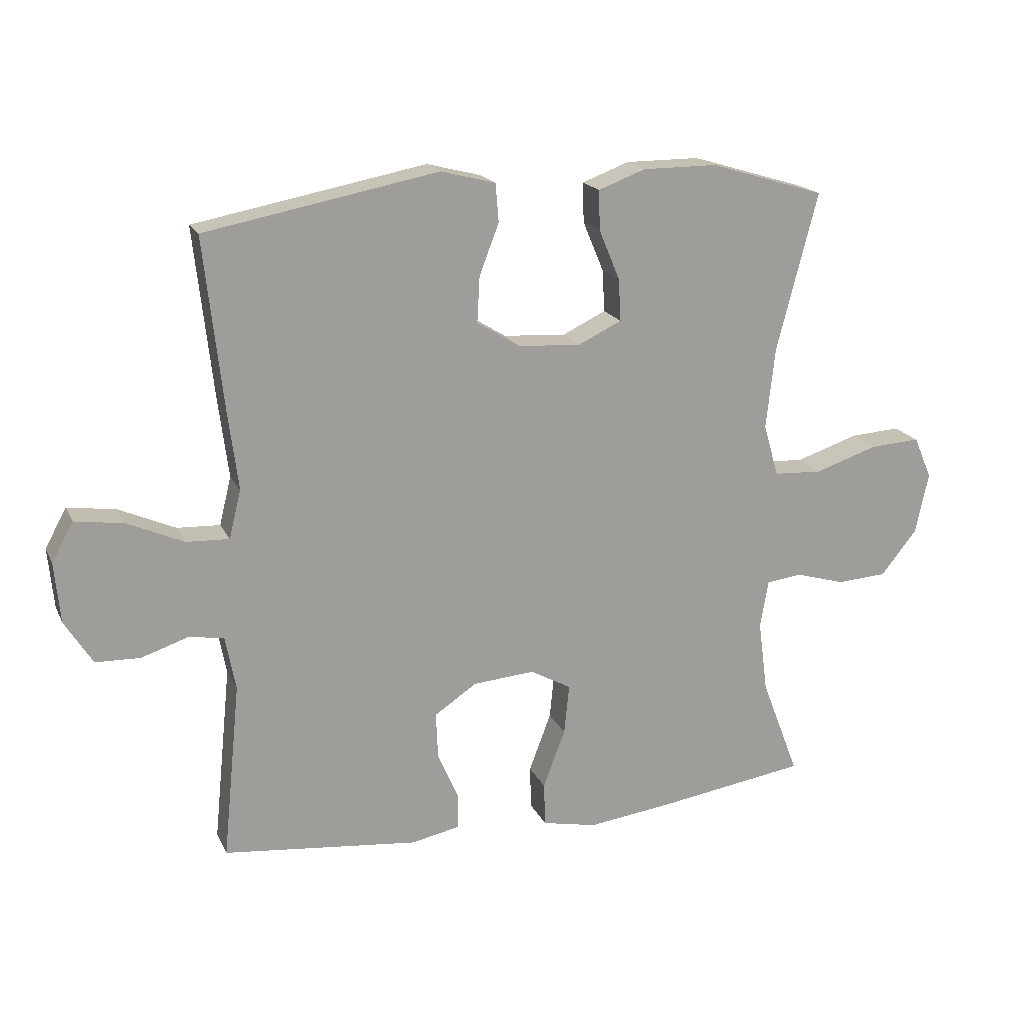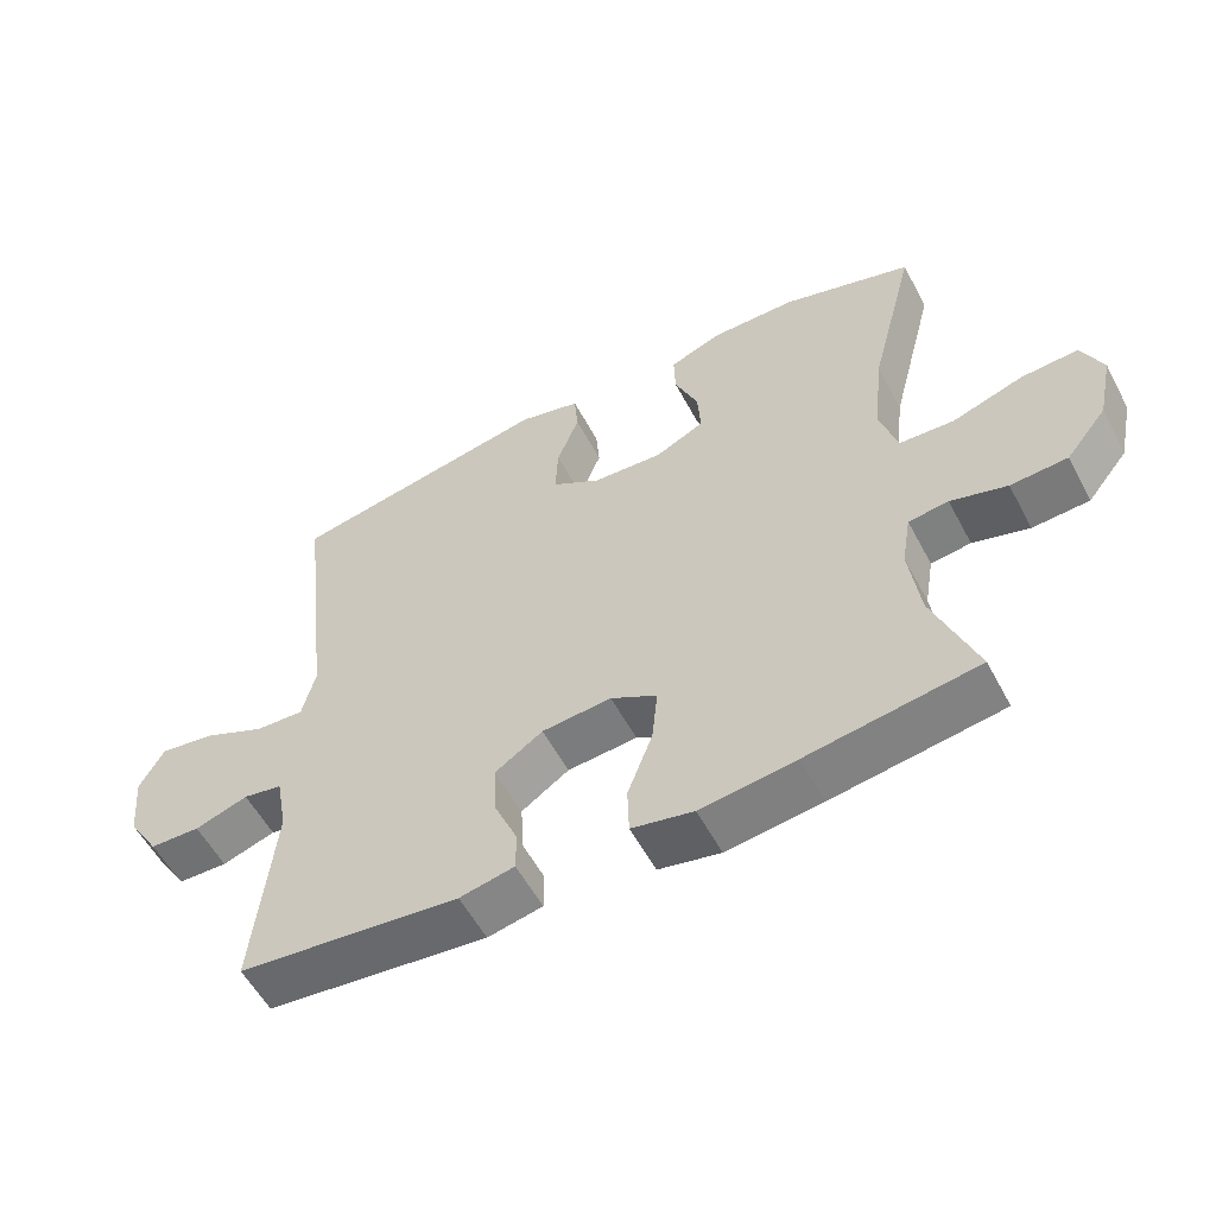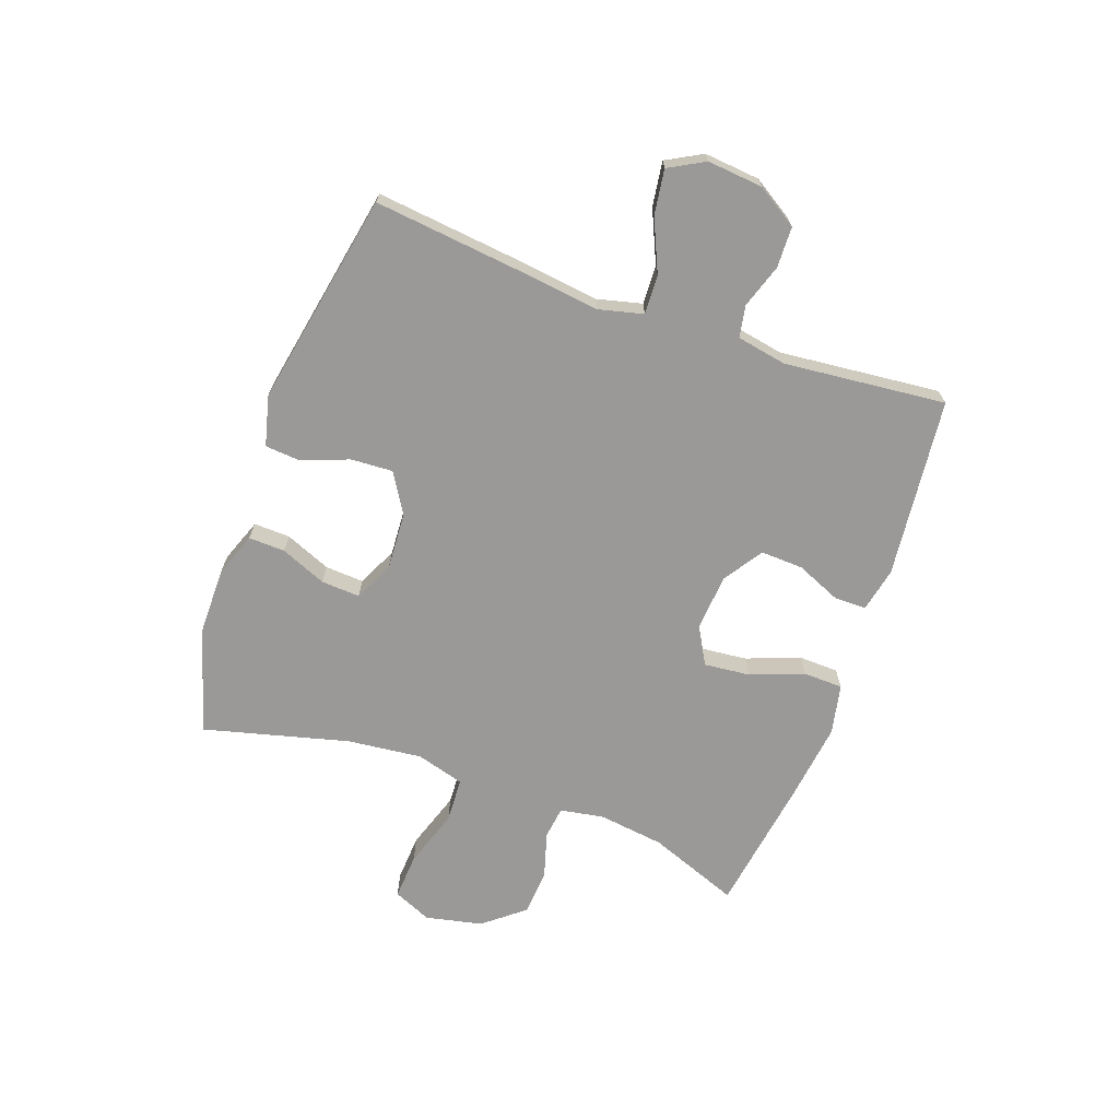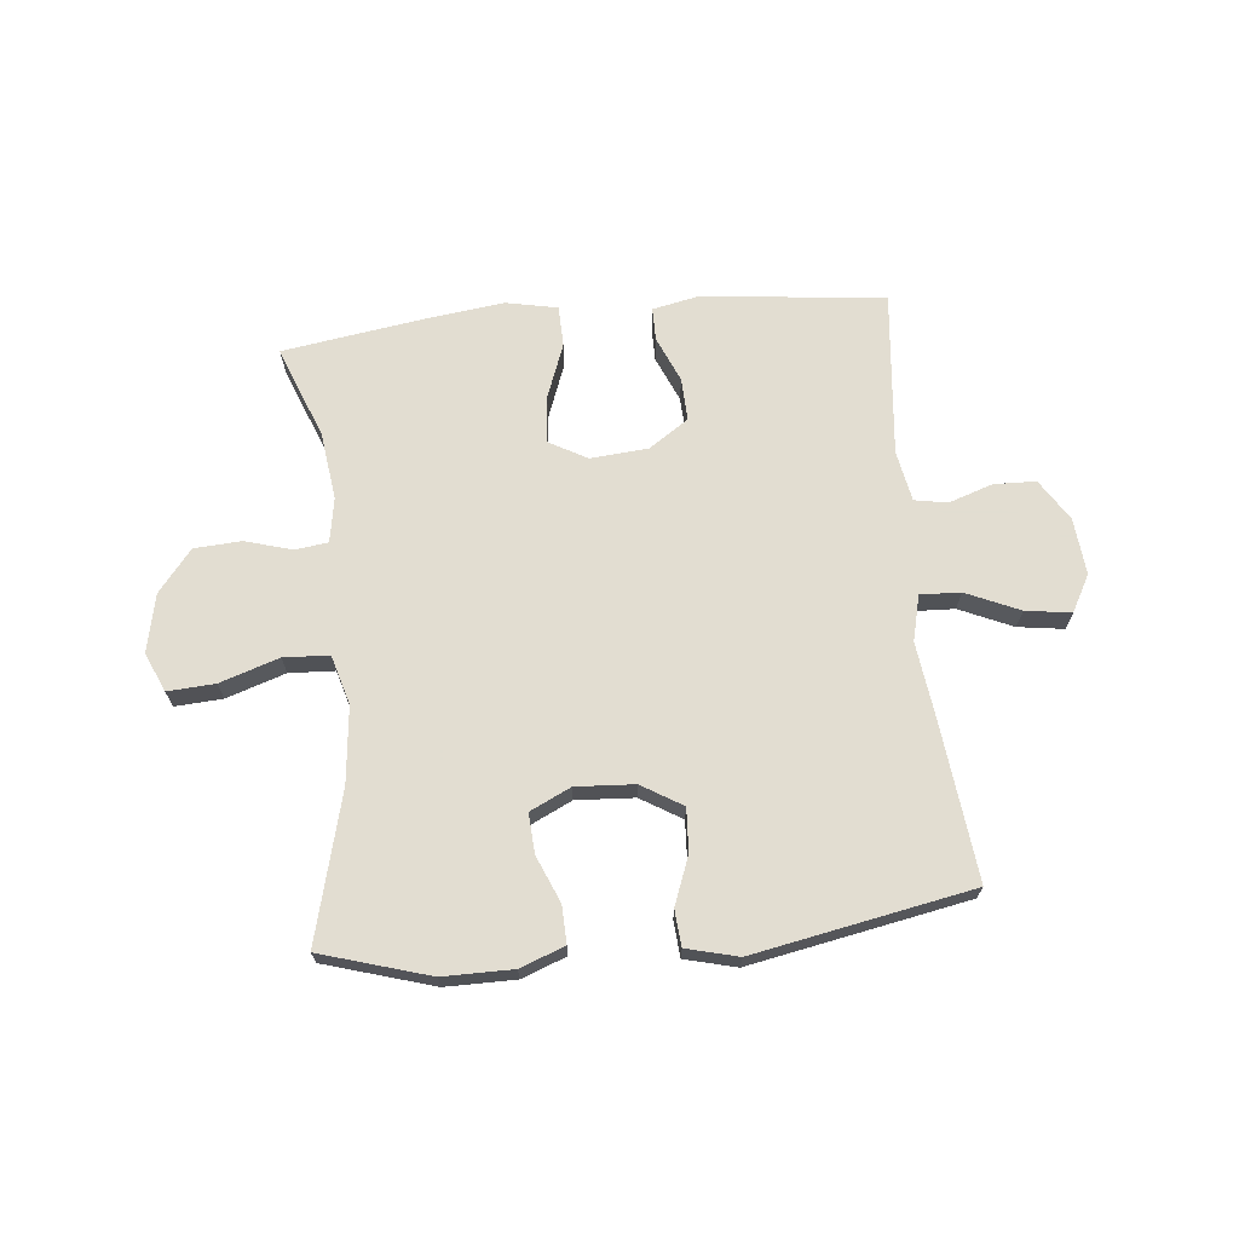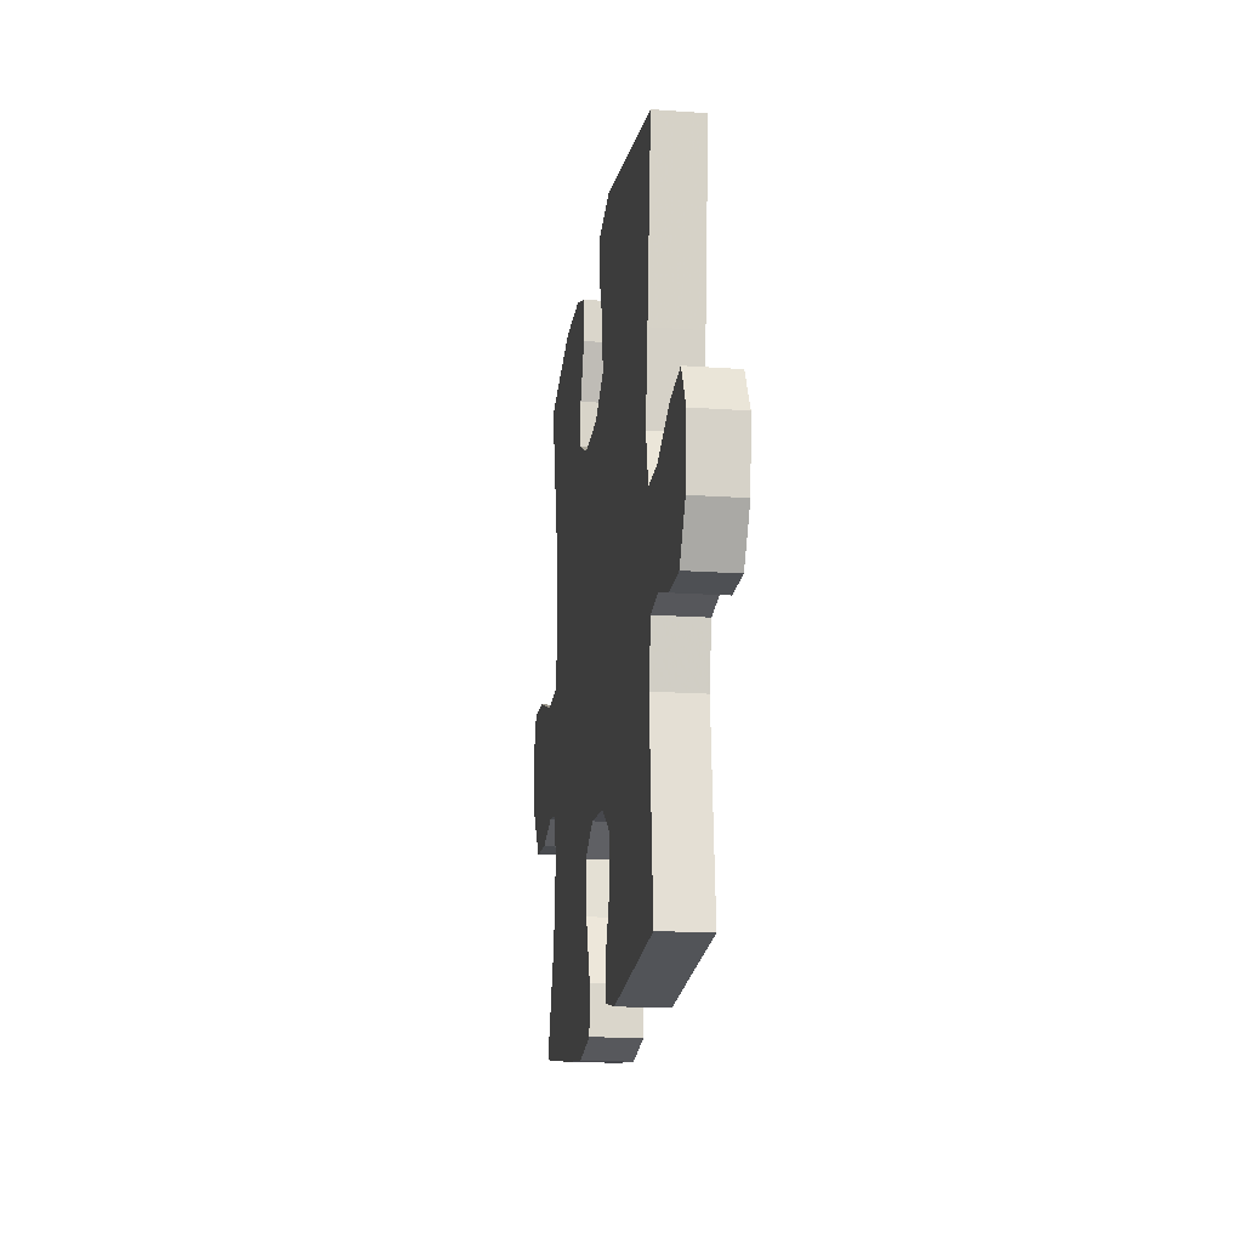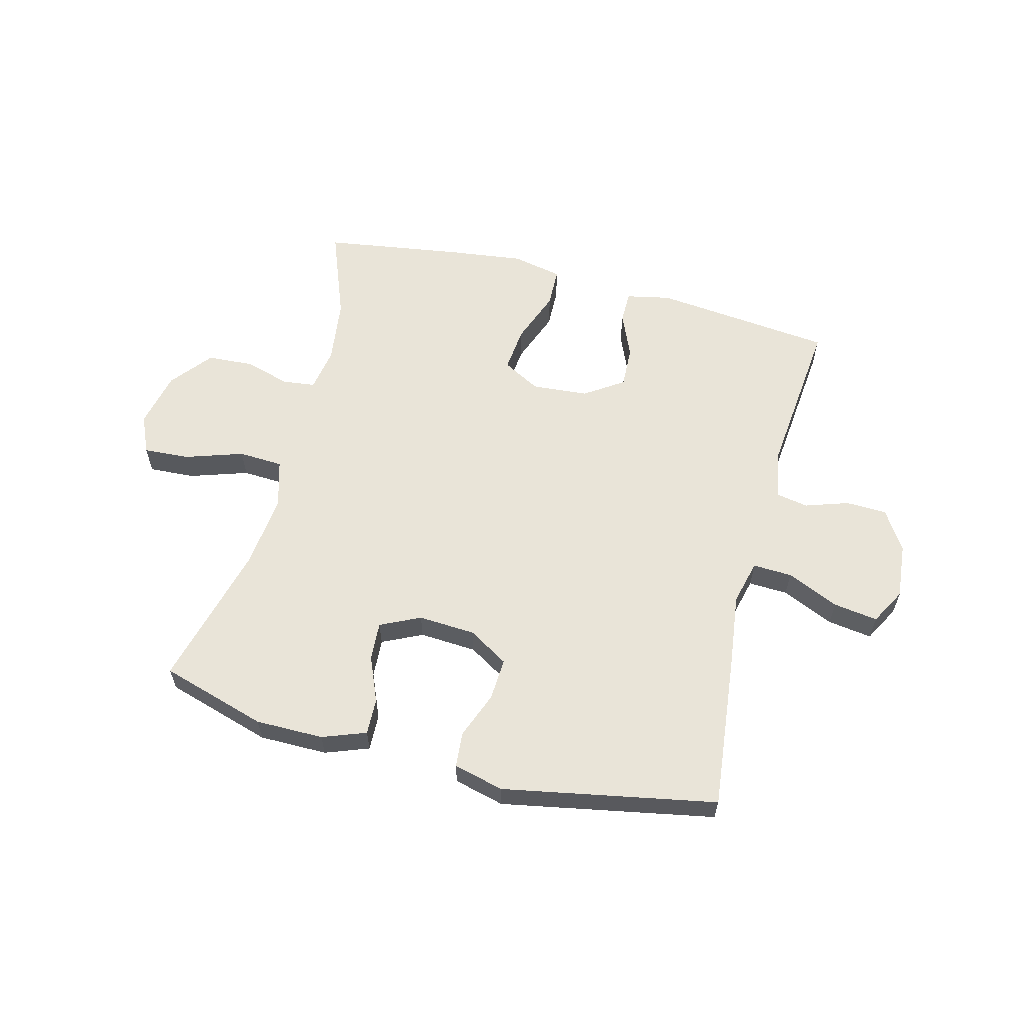
<metadata>
{"format":"obj","ext":"obj","renderer":"f3d","projection":"perspective","resolution":1024,"background":"white","views":[{"elev":18.4,"azim":160.9,"up":"+Z"},{"elev":-56.2,"azim":-152.2,"up":"+Z"},{"elev":-68.9,"azim":70.3,"up":"+Y"},{"elev":68.6,"azim":-5.7,"up":"+Y"},{"elev":-17.3,"azim":81.9,"up":"+Z"},{"elev":59.8,"azim":14.5,"up":"+Y"}]}
</metadata>
<code>
v 0.5 0.07 0.5
v 0.47 0.07 0.229
v 0.454 0.07 0.104
v 0.473 0.07 0.027
v 0.541 0.07 0.03
v 0.631 0.07 0.07
v 0.708 0.07 0.081
v 0.742 0.07 0.019
v 0.733 0.07 -0.077
v 0.689 0.07 -0.147
v 0.618 0.07 -0.149
v 0.543 0.07 -0.124
v 0.488 0.07 -0.134
v 0.472 0.07 -0.22
v 0.5 0.07 -0.5
v 0.189 0.07 -0.533
v 0.112 0.07 -0.517
v 0.112 0.07 -0.461
v 0.145 0.07 -0.384
v 0.148 0.07 -0.311
v 0.081 0.07 -0.266
v -0.017 0.07 -0.258
v -0.082 0.07 -0.294
v -0.074 0.07 -0.373
v -0.039 0.07 -0.466
v -0.041 0.07 -0.535
v -0.128 0.07 -0.553
v -0.262 0.07 -0.536
v -0.5 0.07 -0.5
v -0.44 0.07 -0.343
v -0.425 0.07 -0.229
v -0.438 0.07 -0.153
v -0.494 0.07 -0.146
v -0.573 0.07 -0.169
v -0.653 0.07 -0.164
v -0.71 0.07 -0.093
v -0.731 0.07 0.005
v -0.702 0.07 0.071
v -0.622 0.07 0.066
v -0.522 0.07 0.033
v -0.445 0.07 0.037
v -0.421 0.07 0.12
v -0.435 0.07 0.249
v -0.5 0.07 0.5
v -0.317 0.07 0.555
v -0.199 0.07 0.555
v -0.124 0.07 0.527
v -0.126 0.07 0.464
v -0.159 0.07 0.385
v -0.163 0.07 0.318
v -0.094 0.07 0.285
v 0.005 0.07 0.291
v 0.074 0.07 0.333
v 0.07 0.07 0.406
v 0.039 0.07 0.487
v 0.044 0.07 0.548
v 0.131 0.07 0.57
v 0.5 0 0.5
v 0.47 0 0.229
v 0.454 0 0.104
v 0.473 0 0.027
v 0.541 0 0.03
v 0.631 0 0.07
v 0.708 0 0.081
v 0.742 0 0.019
v 0.733 0 -0.077
v 0.689 0 -0.147
v 0.618 0 -0.149
v 0.543 0 -0.124
v 0.488 0 -0.134
v 0.472 0 -0.22
v 0.5 0 -0.5
v 0.189 0 -0.533
v 0.112 0 -0.517
v 0.112 0 -0.461
v 0.145 0 -0.384
v 0.148 0 -0.311
v 0.081 0 -0.266
v -0.017 0 -0.258
v -0.082 0 -0.294
v -0.074 0 -0.373
v -0.039 0 -0.466
v -0.041 0 -0.535
v -0.128 0 -0.553
v -0.262 0 -0.536
v -0.5 0 -0.5
v -0.44 0 -0.343
v -0.425 0 -0.229
v -0.438 0 -0.153
v -0.494 0 -0.146
v -0.573 0 -0.169
v -0.653 0 -0.164
v -0.71 0 -0.093
v -0.731 0 0.005
v -0.702 0 0.071
v -0.622 0 0.066
v -0.522 0 0.033
v -0.445 0 0.037
v -0.421 0 0.12
v -0.435 0 0.249
v -0.5 0 0.5
v -0.317 0 0.555
v -0.199 0 0.555
v -0.124 0 0.527
v -0.126 0 0.464
v -0.159 0 0.385
v -0.163 0 0.318
v -0.094 0 0.285
v 0.005 0 0.291
v 0.074 0 0.333
v 0.07 0 0.406
v 0.039 0 0.487
v 0.044 0 0.548
v 0.131 0 0.57
f 54 55 56 57
f 53 54 57 1
f 52 53 1 2
f 51 52 2 3
f 46 47 48 49
f 46 49 50
f 43 44 45 46
f 42 43 46 50
f 41 42 50 51
f 37 38 39 40
f 37 40 41
f 36 37 41
f 33 34 35 36
f 32 33 36 41
f 31 32 41 51
f 27 28 29 30
f 24 25 26 27
f 23 24 27 30
f 22 23 30 31
f 16 17 18 19
f 14 15 16 19
f 13 14 19 20
f 9 10 11 12
f 9 12 13
f 8 9 13
f 5 6 7 8
f 4 5 8 13
f 22 31 51 3
f 4 13 20 21
f 3 4 21 22
f 114 113 112 111
f 58 114 111 110
f 59 58 110 109
f 60 59 109 108
f 106 105 104 103
f 107 106 103
f 103 102 101 100
f 107 103 100 99
f 108 107 99 98
f 97 96 95 94
f 98 97 94
f 98 94 93
f 93 92 91 90
f 98 93 90 89
f 108 98 89 88
f 87 86 85 84
f 84 83 82 81
f 87 84 81 80
f 88 87 80 79
f 76 75 74 73
f 76 73 72 71
f 77 76 71 70
f 69 68 67 66
f 70 69 66
f 70 66 65
f 65 64 63 62
f 70 65 62 61
f 60 108 88 79
f 78 77 70 61
f 79 78 61 60
f 1 58 59 2
f 2 59 60 3
f 3 60 61 4
f 4 61 62 5
f 5 62 63 6
f 6 63 64 7
f 7 64 65 8
f 8 65 66 9
f 9 66 67 10
f 10 67 68 11
f 11 68 69 12
f 12 69 70 13
f 13 70 71 14
f 14 71 72 15
f 15 72 73 16
f 16 73 74 17
f 17 74 75 18
f 18 75 76 19
f 19 76 77 20
f 20 77 78 21
f 21 78 79 22
f 22 79 80 23
f 23 80 81 24
f 24 81 82 25
f 25 82 83 26
f 26 83 84 27
f 27 84 85 28
f 28 85 86 29
f 29 86 87 30
f 30 87 88 31
f 31 88 89 32
f 32 89 90 33
f 33 90 91 34
f 34 91 92 35
f 35 92 93 36
f 36 93 94 37
f 37 94 95 38
f 38 95 96 39
f 39 96 97 40
f 40 97 98 41
f 41 98 99 42
f 42 99 100 43
f 43 100 101 44
f 44 101 102 45
f 45 102 103 46
f 46 103 104 47
f 47 104 105 48
f 48 105 106 49
f 49 106 107 50
f 50 107 108 51
f 51 108 109 52
f 52 109 110 53
f 53 110 111 54
f 54 111 112 55
f 55 112 113 56
f 56 113 114 57
f 57 114 58 1

</code>
